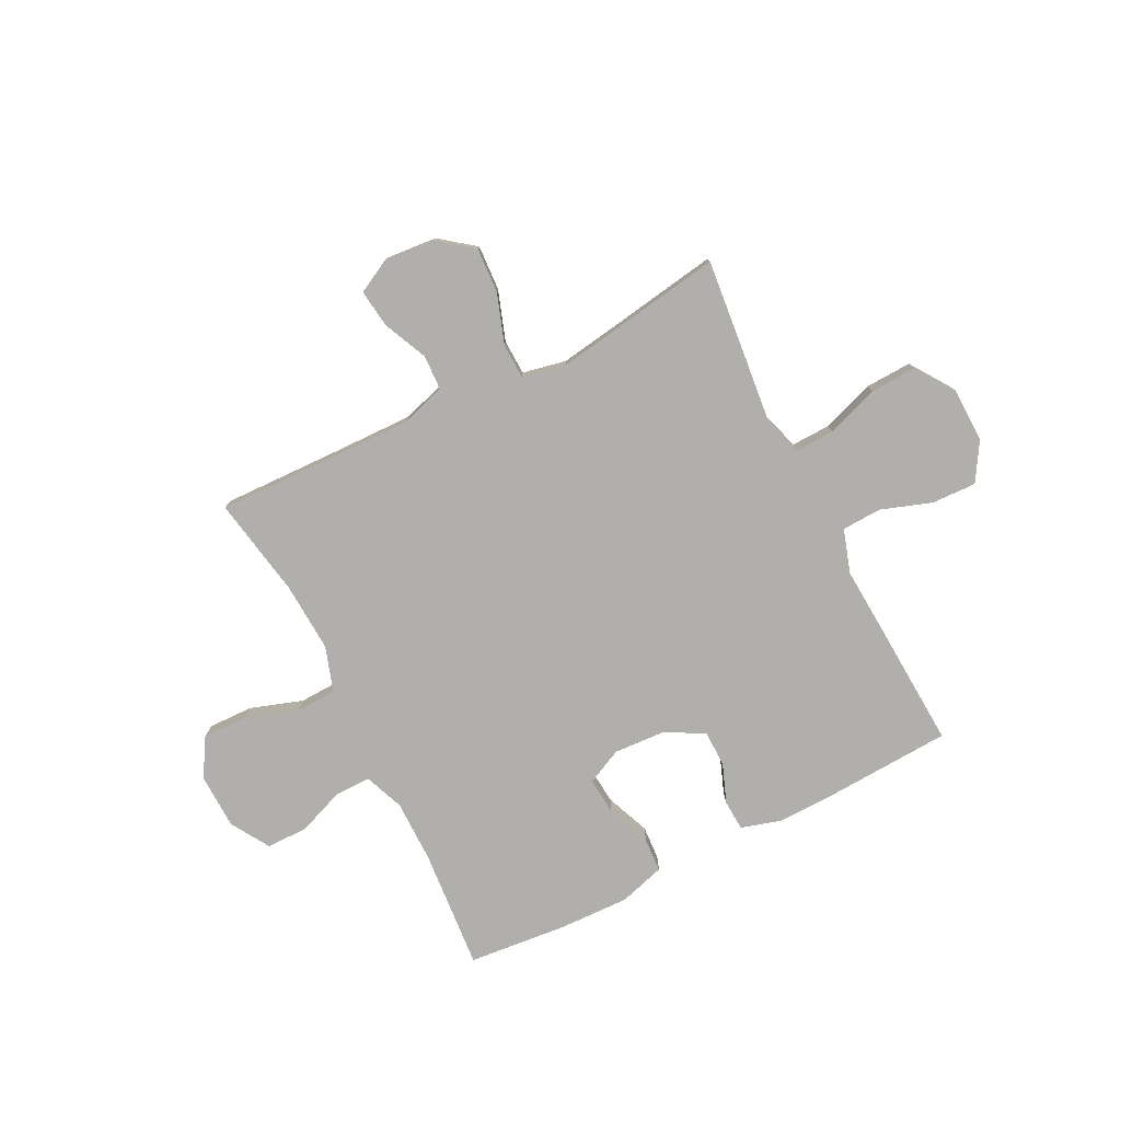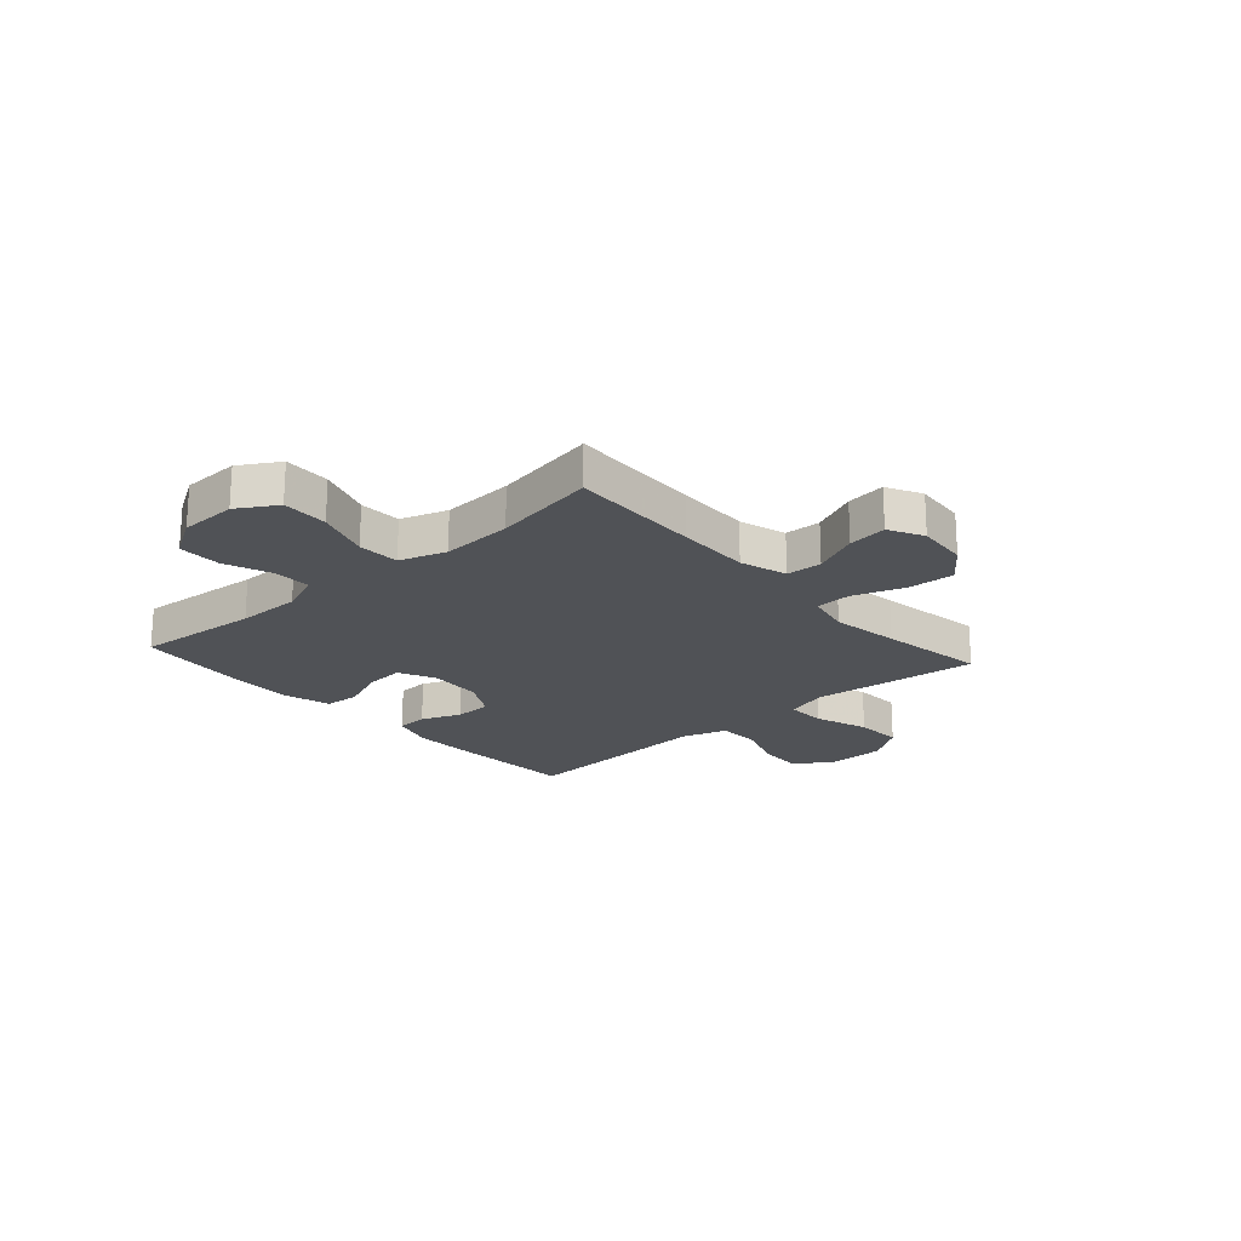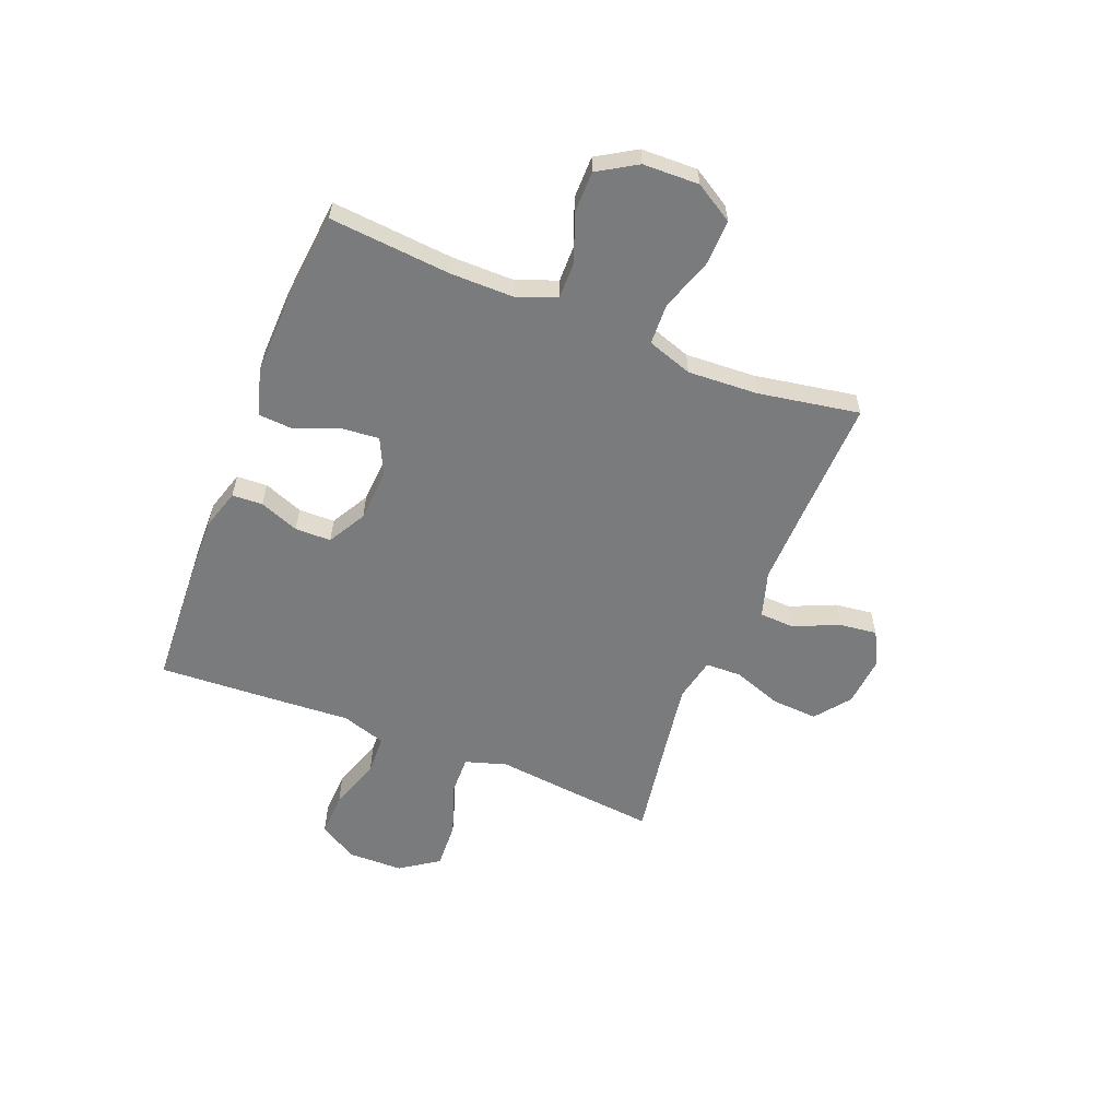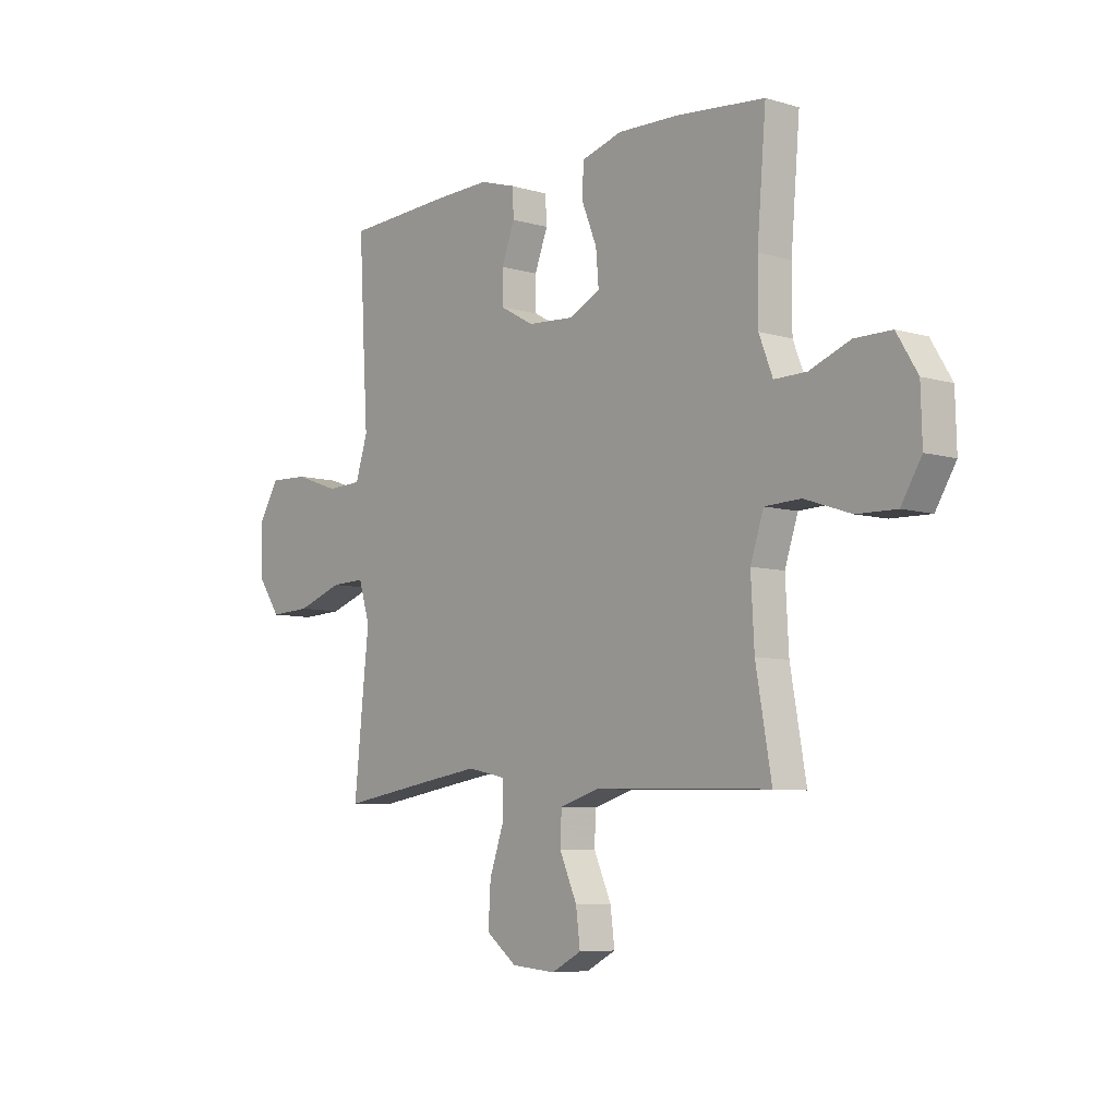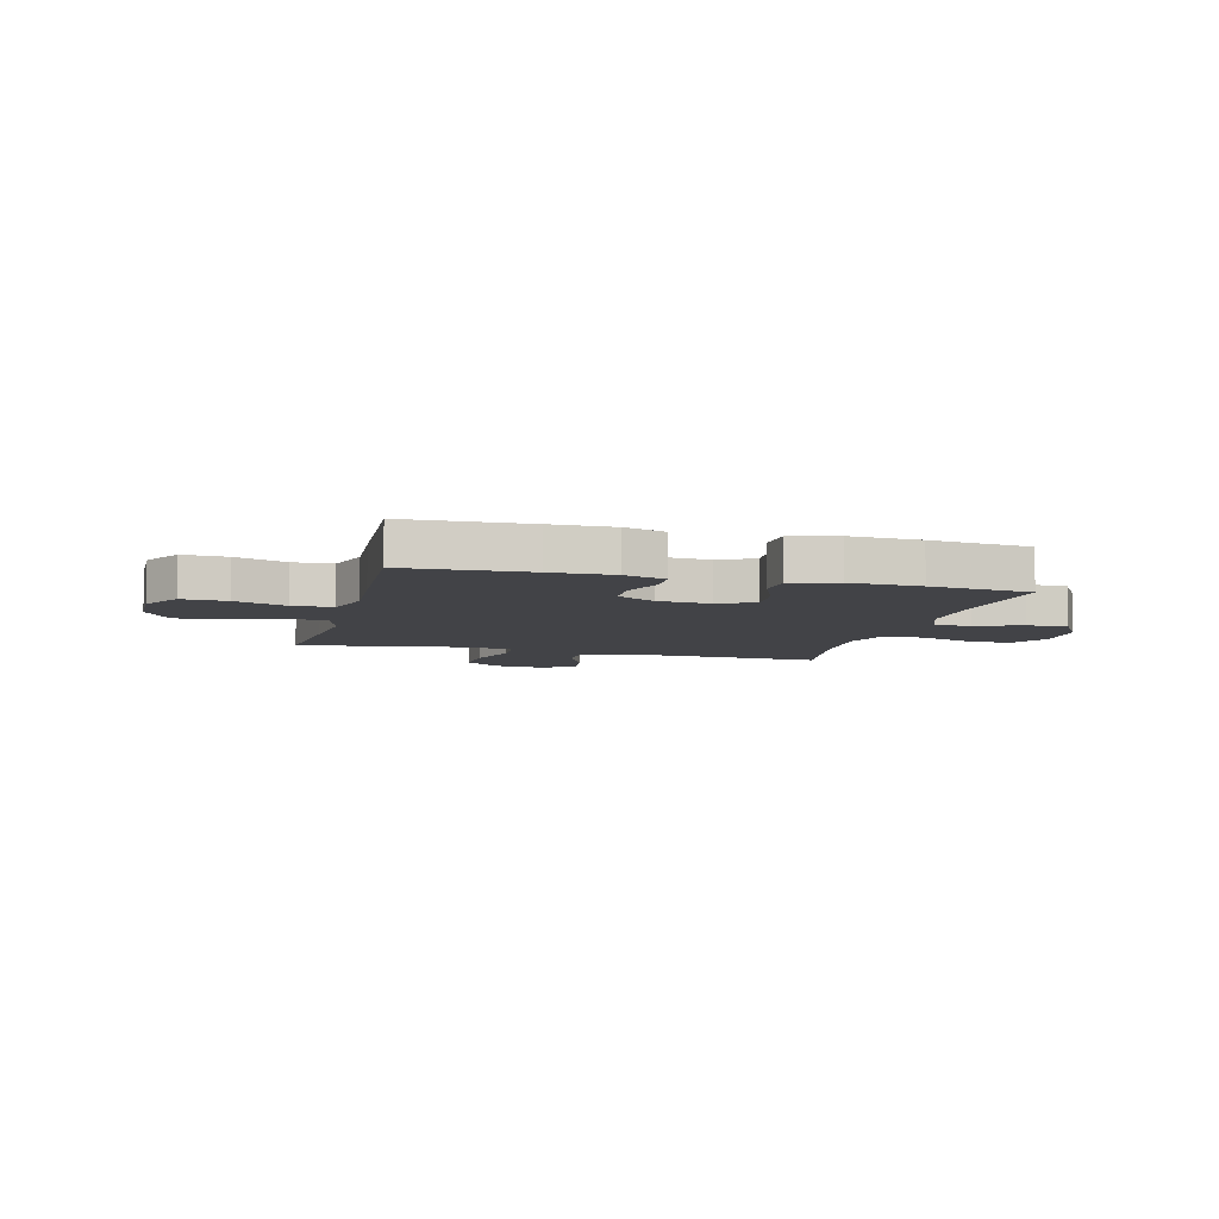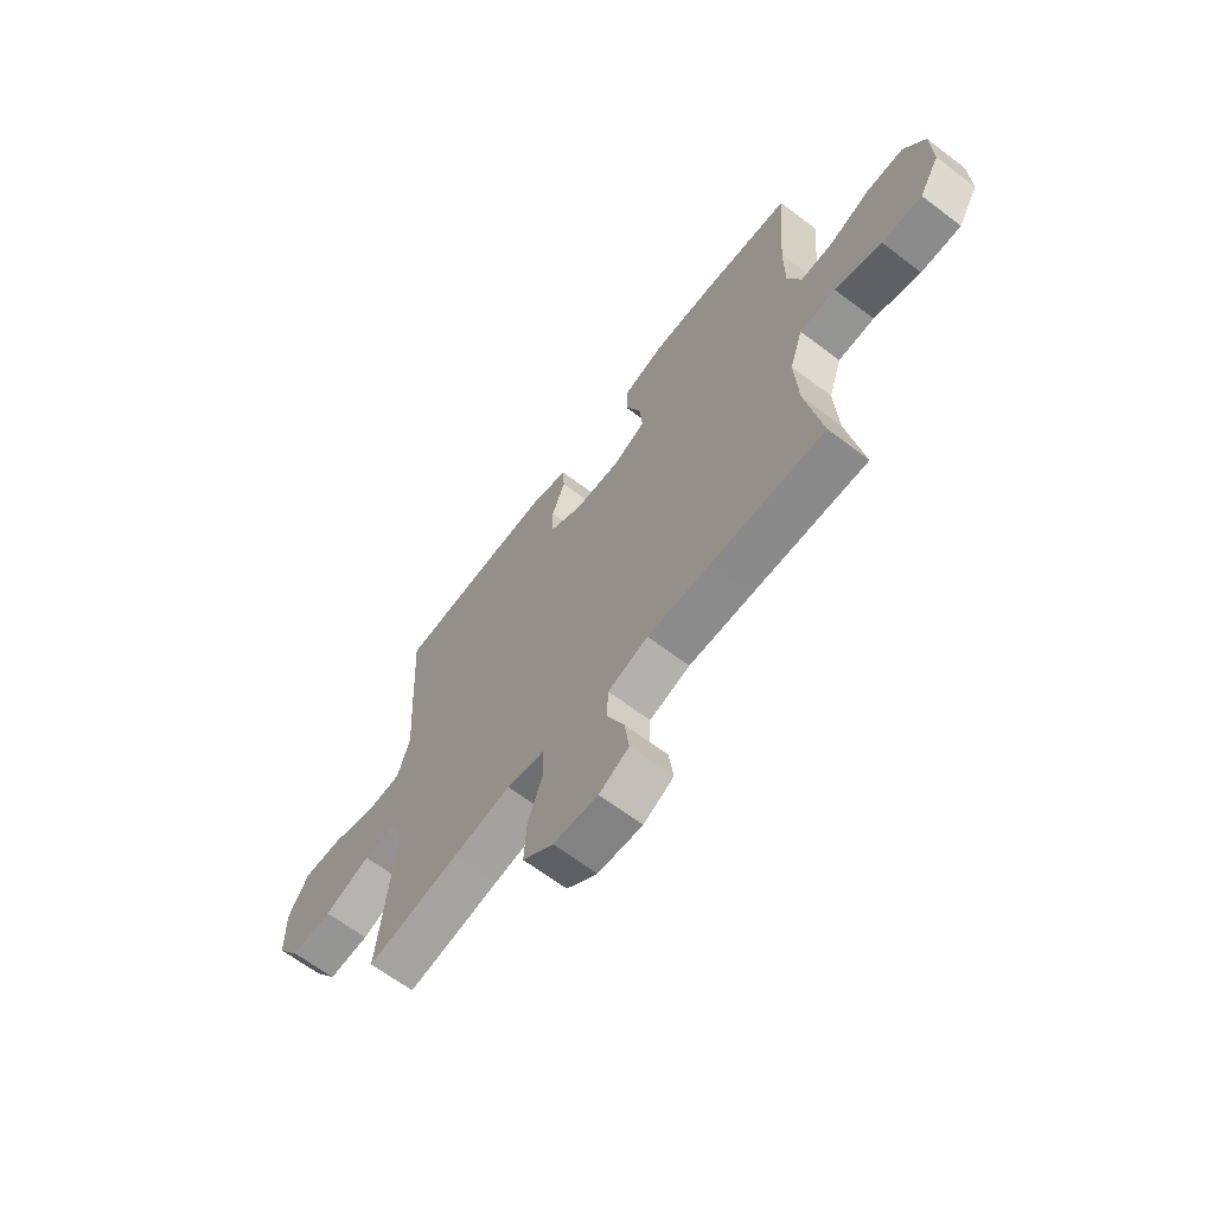
<metadata>
{"format":"obj","ext":"obj","renderer":"f3d","projection":"perspective","resolution":1024,"background":"white","views":[{"elev":-78.2,"azim":-153.1,"up":"+Y"},{"elev":-20.9,"azim":131.6,"up":"+Y"},{"elev":-58.3,"azim":68.2,"up":"+Y"},{"elev":-7.1,"azim":49.7,"up":"+Z"},{"elev":-7.4,"azim":-14.8,"up":"+Y"},{"elev":-65.1,"azim":52.7,"up":"+Z"}]}
</metadata>
<code>
v -0.5 0.07 0.5
v -0.272 0.07 0.512
v -0.156 0.07 0.515
v -0.08 0.07 0.492
v -0.077 0.07 0.435
v -0.105 0.07 0.362
v -0.104 0.07 0.295
v -0.033 0.07 0.255
v 0.065 0.07 0.249
v 0.132 0.07 0.281
v 0.126 0.07 0.351
v 0.093 0.07 0.433
v 0.097 0.07 0.497
v 0.183 0.07 0.522
v 0.314 0.07 0.518
v 0.5 0.07 0.5
v 0.481 0.07 0.274
v 0.481 0.07 0.157
v 0.51 0.07 0.083
v 0.578 0.07 0.084
v 0.664 0.07 0.117
v 0.742 0.07 0.117
v 0.786 0.07 0.045
v 0.789 0.07 -0.059
v 0.746 0.07 -0.13
v 0.662 0.07 -0.128
v 0.564 0.07 -0.095
v 0.488 0.07 -0.098
v 0.46 0.07 -0.182
v 0.467 0.07 -0.312
v 0.5 0.07 -0.5
v 0.261 0.07 -0.493
v 0.128 0.07 -0.49
v 0.043 0.07 -0.516
v 0.04 0.07 -0.581
v 0.077 0.07 -0.664
v 0.086 0.07 -0.735
v 0.023 0.07 -0.768
v -0.071 0.07 -0.76
v -0.136 0.07 -0.71
v -0.131 0.07 -0.625
v -0.099 0.07 -0.533
v -0.101 0.07 -0.467
v -0.182 0.07 -0.45
v -0.306 0.07 -0.469
v -0.5 0.07 -0.5
v -0.481 0.07 -0.315
v -0.468 0.07 -0.194
v -0.492 0.07 -0.117
v -0.564 0.07 -0.119
v -0.662 0.07 -0.153
v -0.749 0.07 -0.157
v -0.798 0.07 -0.086
v -0.8 0.07 0.017
v -0.757 0.07 0.088
v -0.674 0.07 0.085
v -0.579 0.07 0.052
v -0.505 0.07 0.055
v -0.479 0.07 0.137
v -0.487 0.07 0.266
v -0.5 0 0.5
v -0.272 0 0.512
v -0.156 0 0.515
v -0.08 0 0.492
v -0.077 0 0.435
v -0.105 0 0.362
v -0.104 0 0.295
v -0.033 0 0.255
v 0.065 0 0.249
v 0.132 0 0.281
v 0.126 0 0.351
v 0.093 0 0.433
v 0.097 0 0.497
v 0.183 0 0.522
v 0.314 0 0.518
v 0.5 0 0.5
v 0.481 0 0.274
v 0.481 0 0.157
v 0.51 0 0.083
v 0.578 0 0.084
v 0.664 0 0.117
v 0.742 0 0.117
v 0.786 0 0.045
v 0.789 0 -0.059
v 0.746 0 -0.13
v 0.662 0 -0.128
v 0.564 0 -0.095
v 0.488 0 -0.098
v 0.46 0 -0.182
v 0.467 0 -0.312
v 0.5 0 -0.5
v 0.261 0 -0.493
v 0.128 0 -0.49
v 0.043 0 -0.516
v 0.04 0 -0.581
v 0.077 0 -0.664
v 0.086 0 -0.735
v 0.023 0 -0.768
v -0.071 0 -0.76
v -0.136 0 -0.71
v -0.131 0 -0.625
v -0.099 0 -0.533
v -0.101 0 -0.467
v -0.182 0 -0.45
v -0.306 0 -0.469
v -0.5 0 -0.5
v -0.481 0 -0.315
v -0.468 0 -0.194
v -0.492 0 -0.117
v -0.564 0 -0.119
v -0.662 0 -0.153
v -0.749 0 -0.157
v -0.798 0 -0.086
v -0.8 0 0.017
v -0.757 0 0.088
v -0.674 0 0.085
v -0.579 0 0.052
v -0.505 0 0.055
v -0.479 0 0.137
v -0.487 0 0.266
f 4 5 6
f 3 4 6
f 2 3 6
f 1 2 6
f 60 1 6
f 59 60 6
f 58 59 6 7
f 55 56 57
f 54 55 57
f 53 54 57
f 52 53 57
f 51 52 57
f 50 51 57
f 49 50 57 58
f 58 7 8
f 49 58 8
f 48 49 8
f 48 8 9
f 47 48 9
f 46 47 9
f 45 46 9
f 40 41 42
f 39 40 42
f 38 39 42
f 37 38 42
f 36 37 42
f 35 36 42
f 34 35 42 43
f 33 34 43
f 32 33 43 44
f 30 31 32 44
f 25 26 27
f 24 25 27
f 23 24 27
f 22 23 27
f 21 22 27
f 20 21 27
f 19 20 27 28
f 18 19 28 29
f 15 16 17
f 14 15 17
f 13 14 17
f 12 13 17
f 11 12 17
f 17 18 29
f 11 17 29
f 10 11 29
f 30 44 45
f 29 30 45
f 10 29 45
f 9 10 45
f 66 65 64
f 66 64 63
f 66 63 62
f 66 62 61
f 66 61 120
f 66 120 119
f 67 66 119 118
f 117 116 115
f 117 115 114
f 117 114 113
f 117 113 112
f 117 112 111
f 117 111 110
f 118 117 110 109
f 68 67 118
f 68 118 109
f 68 109 108
f 69 68 108
f 69 108 107
f 69 107 106
f 69 106 105
f 102 101 100
f 102 100 99
f 102 99 98
f 102 98 97
f 102 97 96
f 102 96 95
f 103 102 95 94
f 103 94 93
f 104 103 93 92
f 104 92 91 90
f 87 86 85
f 87 85 84
f 87 84 83
f 87 83 82
f 87 82 81
f 87 81 80
f 88 87 80 79
f 89 88 79 78
f 77 76 75
f 77 75 74
f 77 74 73
f 77 73 72
f 77 72 71
f 89 78 77
f 89 77 71
f 89 71 70
f 105 104 90
f 105 90 89
f 105 89 70
f 105 70 69
f 1 61 62 2
f 2 62 63 3
f 3 63 64 4
f 4 64 65 5
f 5 65 66 6
f 6 66 67 7
f 7 67 68 8
f 8 68 69 9
f 9 69 70 10
f 10 70 71 11
f 11 71 72 12
f 12 72 73 13
f 13 73 74 14
f 14 74 75 15
f 15 75 76 16
f 16 76 77 17
f 17 77 78 18
f 18 78 79 19
f 19 79 80 20
f 20 80 81 21
f 21 81 82 22
f 22 82 83 23
f 23 83 84 24
f 24 84 85 25
f 25 85 86 26
f 26 86 87 27
f 27 87 88 28
f 28 88 89 29
f 29 89 90 30
f 30 90 91 31
f 31 91 92 32
f 32 92 93 33
f 33 93 94 34
f 34 94 95 35
f 35 95 96 36
f 36 96 97 37
f 37 97 98 38
f 38 98 99 39
f 39 99 100 40
f 40 100 101 41
f 41 101 102 42
f 42 102 103 43
f 43 103 104 44
f 44 104 105 45
f 45 105 106 46
f 46 106 107 47
f 47 107 108 48
f 48 108 109 49
f 49 109 110 50
f 50 110 111 51
f 51 111 112 52
f 52 112 113 53
f 53 113 114 54
f 54 114 115 55
f 55 115 116 56
f 56 116 117 57
f 57 117 118 58
f 58 118 119 59
f 59 119 120 60
f 60 120 61 1

</code>
